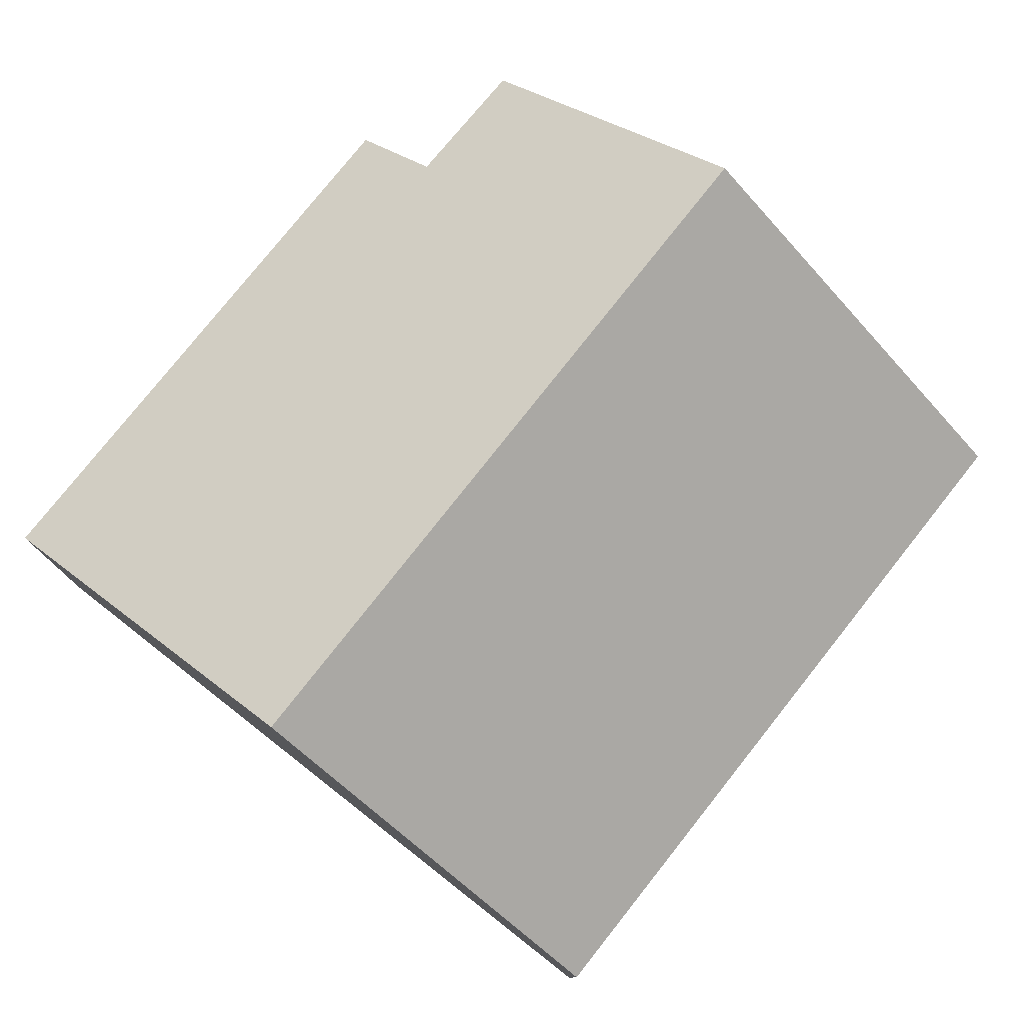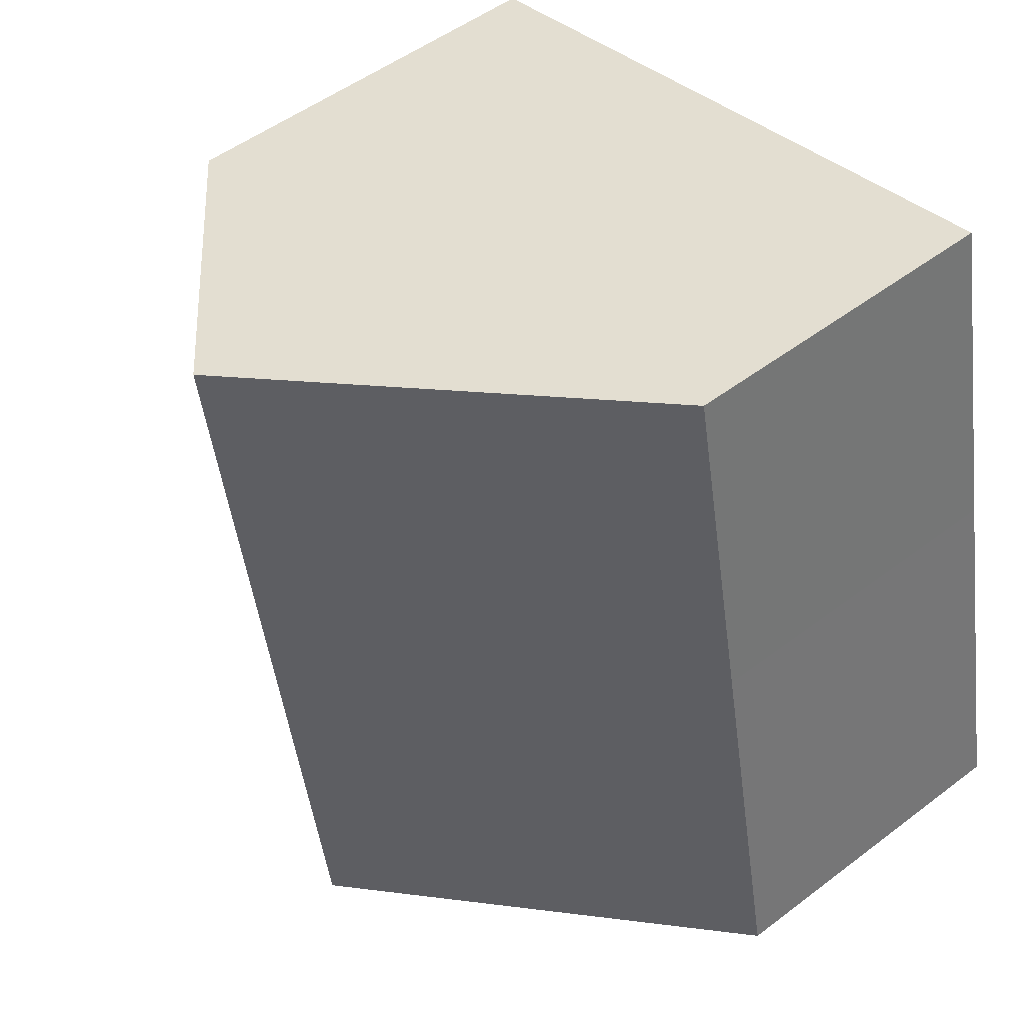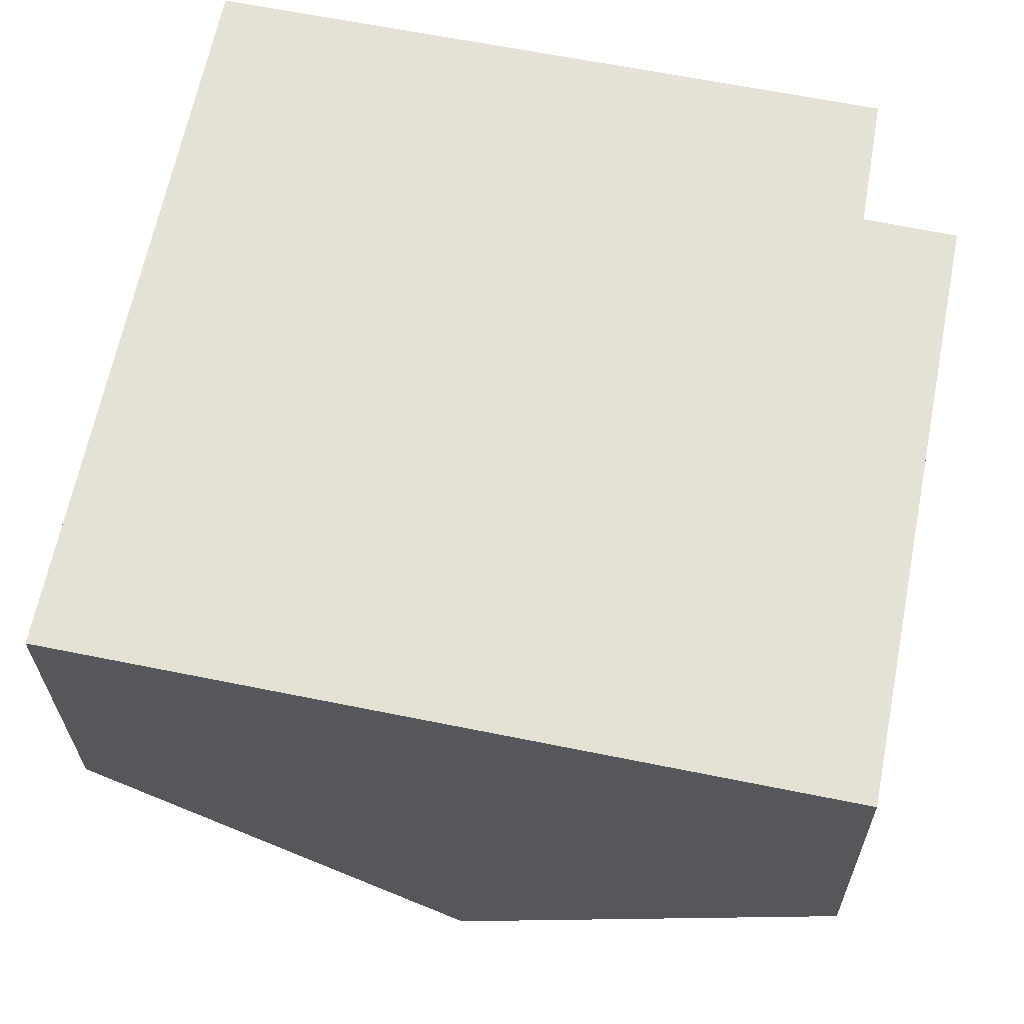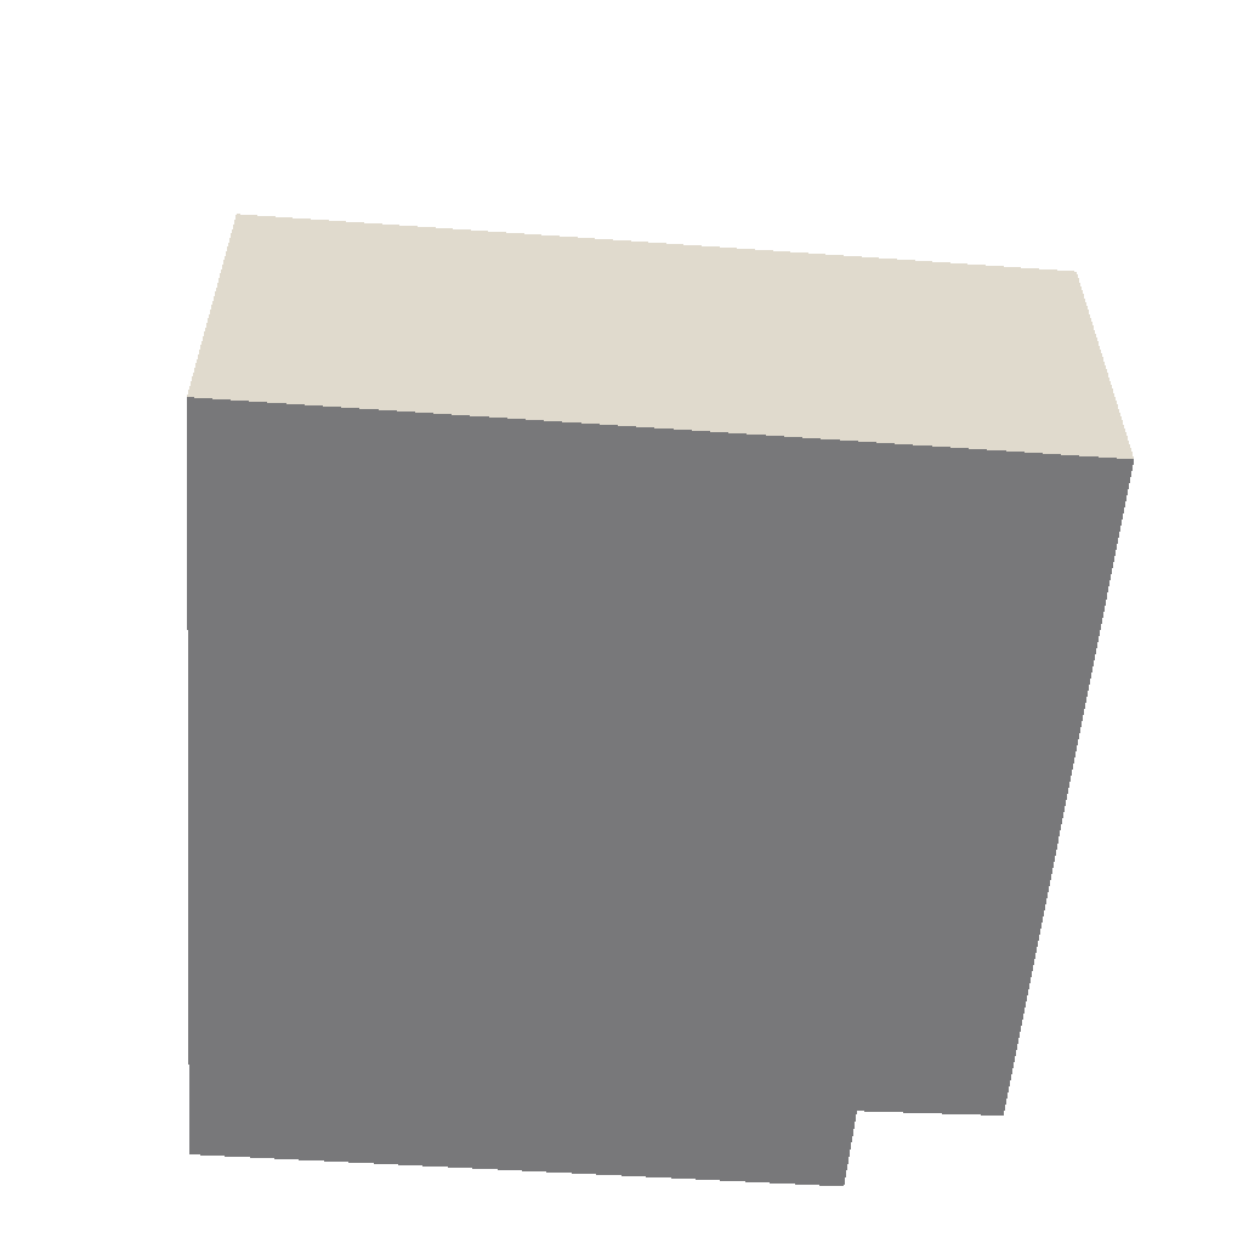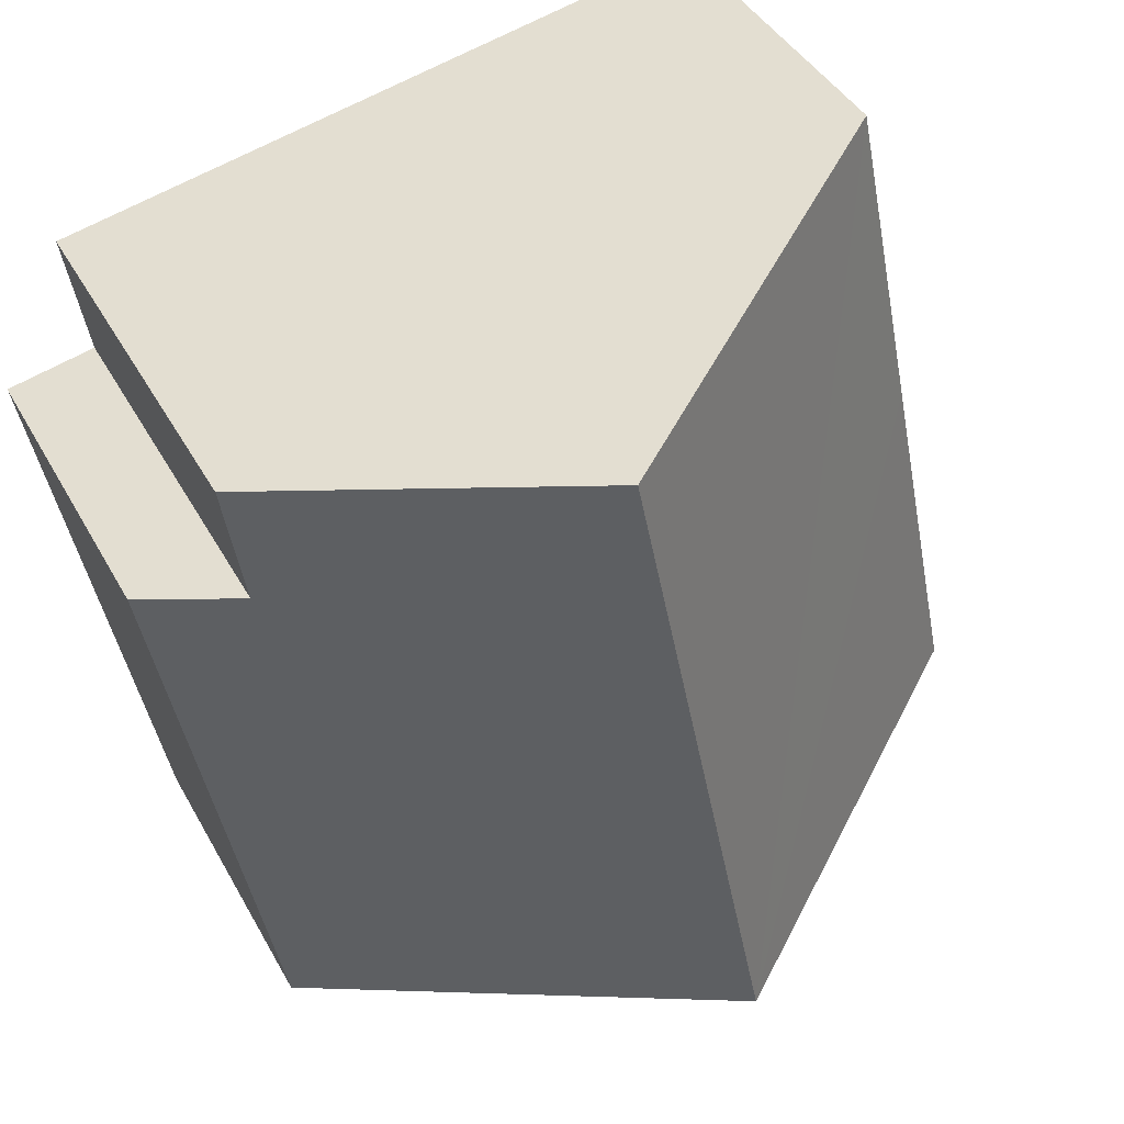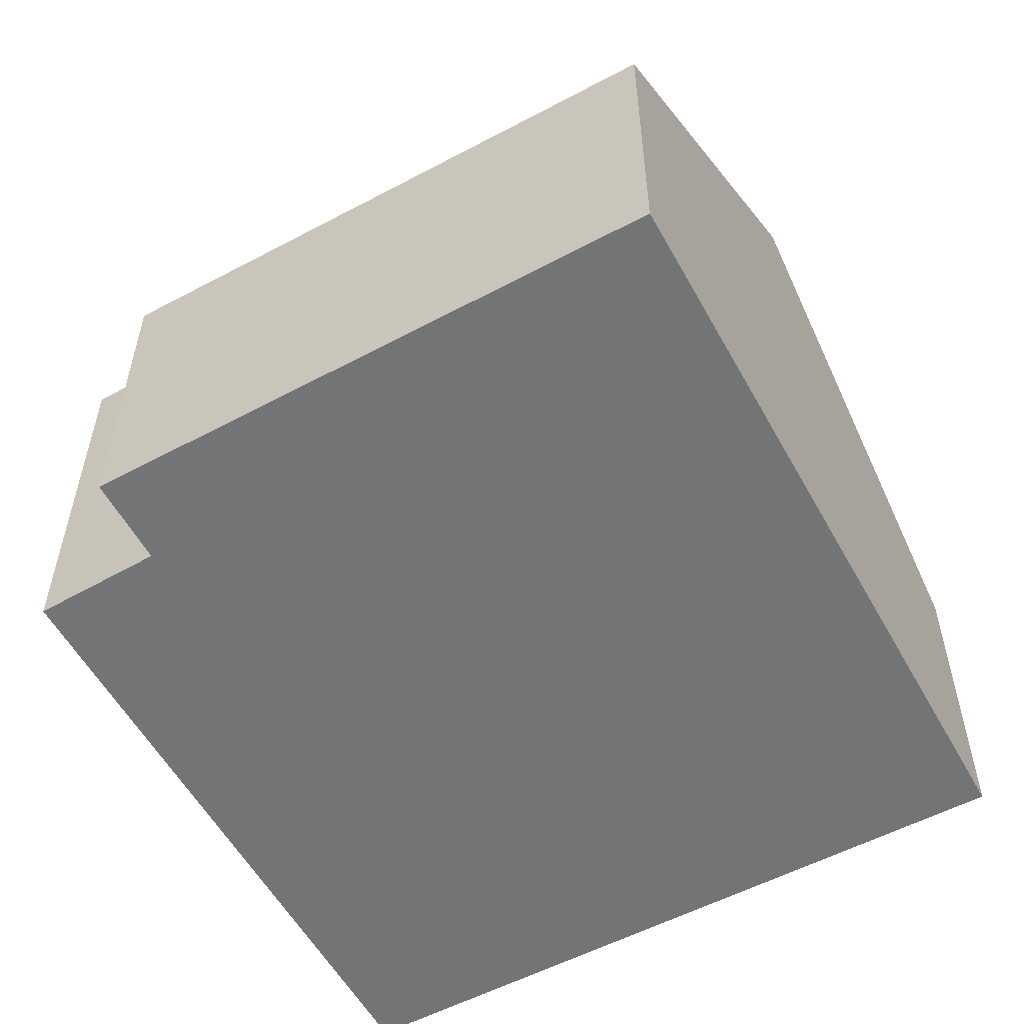
<metadata>
{"format":"obj","ext":"obj","renderer":"f3d","projection":"perspective","resolution":1024,"background":"white","views":[{"elev":78.8,"azim":-130.1,"up":"+Y"},{"elev":50.5,"azim":-129.8,"up":"+Z"},{"elev":-25.6,"azim":0.6,"up":"+Z"},{"elev":-57.6,"azim":-82.7,"up":"+Y"},{"elev":41.2,"azim":153.4,"up":"+Z"},{"elev":-56.1,"azim":130.4,"up":"+Y"}]}
</metadata>
<code>
v  4.965 8.112 -1.035
v  1.919 4.396 9.373
v  6.884 8.112 8.336
v  1.013 4.397 4.946
v  0 4.396 2.692e-16
v  9.979 4.36 -2.081
v  10.3 5.292 5.854
v  11.48 4.409 5.598
v  10.6 5.334 7.56
v  0 0 0
v  1.013 -3.029e-16 4.946
v  1.919 -5.739e-16 9.373
v  6.884 -5.104e-16 8.336
v  10.6 -4.629e-16 7.56
v  10.3 -3.585e-16 5.854
v  11.48 -3.428e-16 5.598
v  9.979 1.274e-16 -2.081
v  4.965 6.338e-17 -1.035
g defaultobject
f 1 2 3
f 2 1 4
f 4 1 5
f 6 7 8
f 7 6 3
f 3 6 1
f 3 9 7
f 10 4 5
f 4 10 11
f 4 11 2
f 2 11 12
f 12 3 2
f 3 12 9
f 9 12 13
f 9 13 14
f 15 8 7
f 8 15 16
f 14 7 9
f 7 14 15
f 16 6 8
f 6 16 17
f 6 5 1
f 5 6 10
f 10 6 18
f 18 6 17
f 16 18 17
f 18 16 15
f 18 15 14
f 18 14 13
f 18 13 10
f 10 13 11
f 11 13 12

</code>
